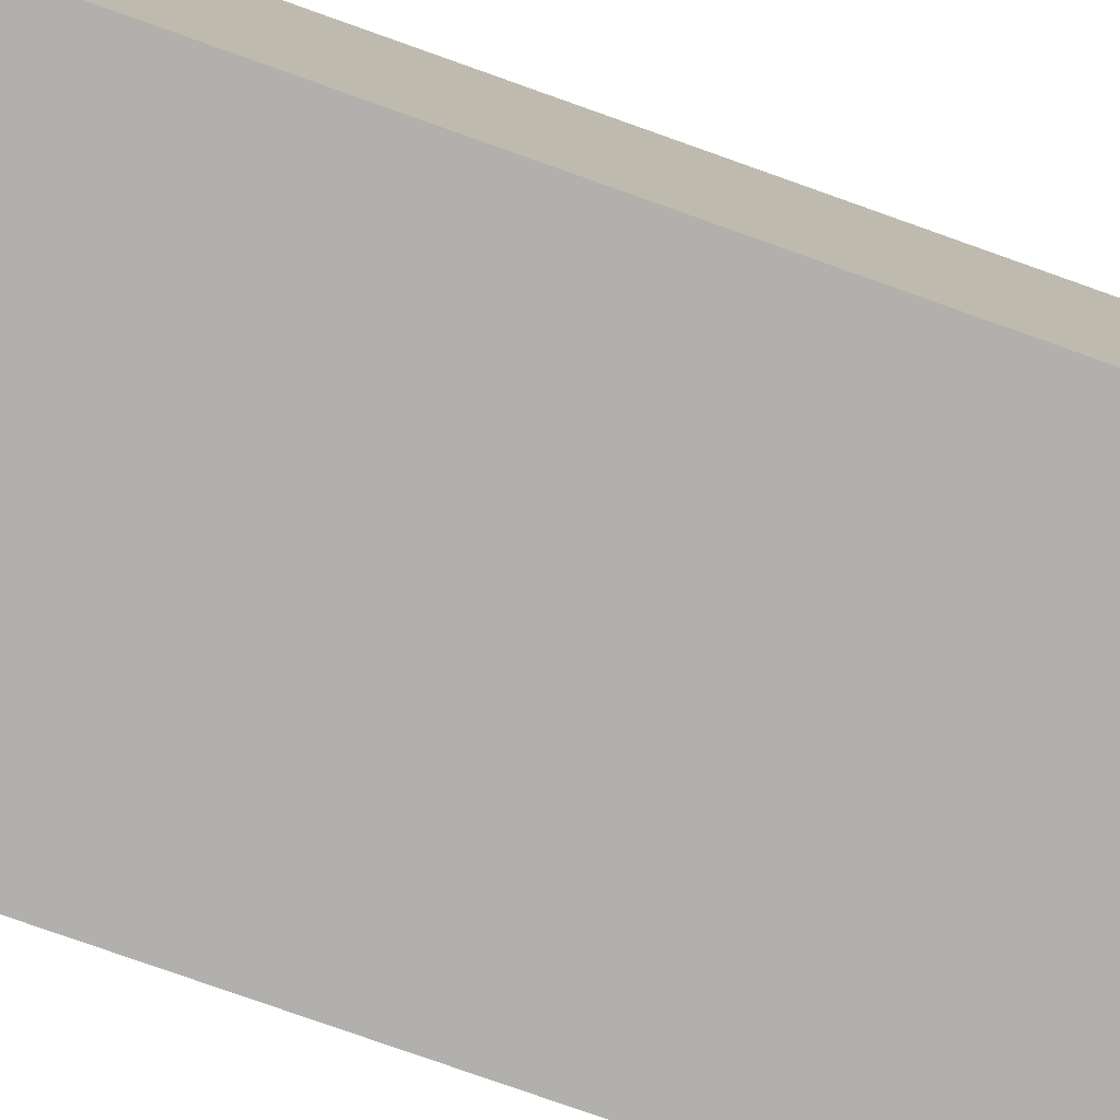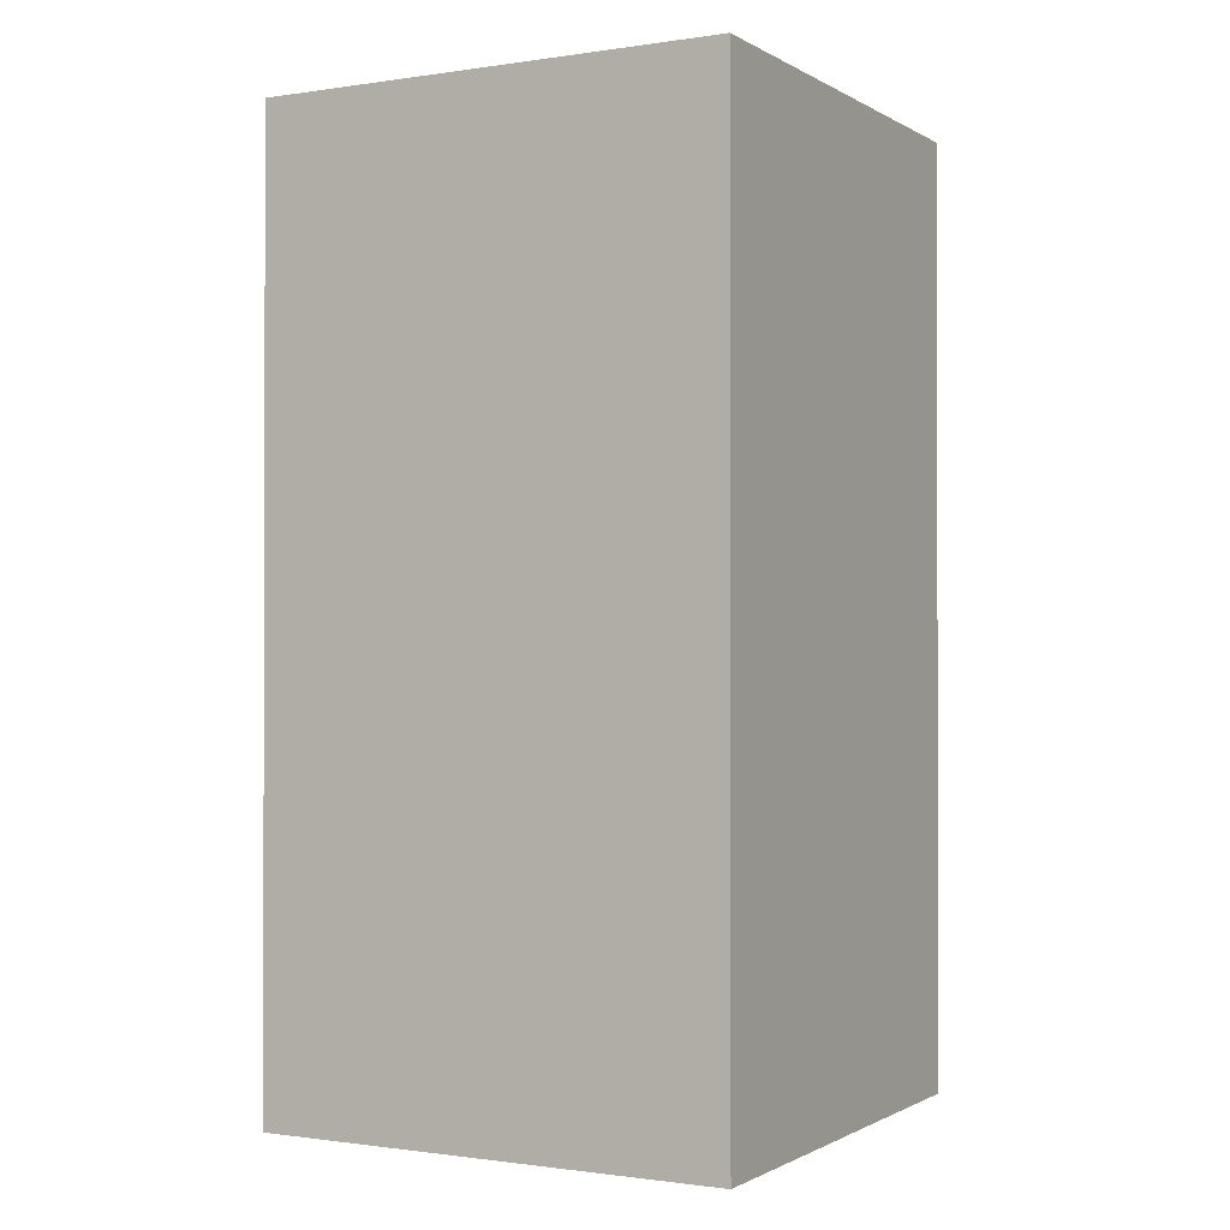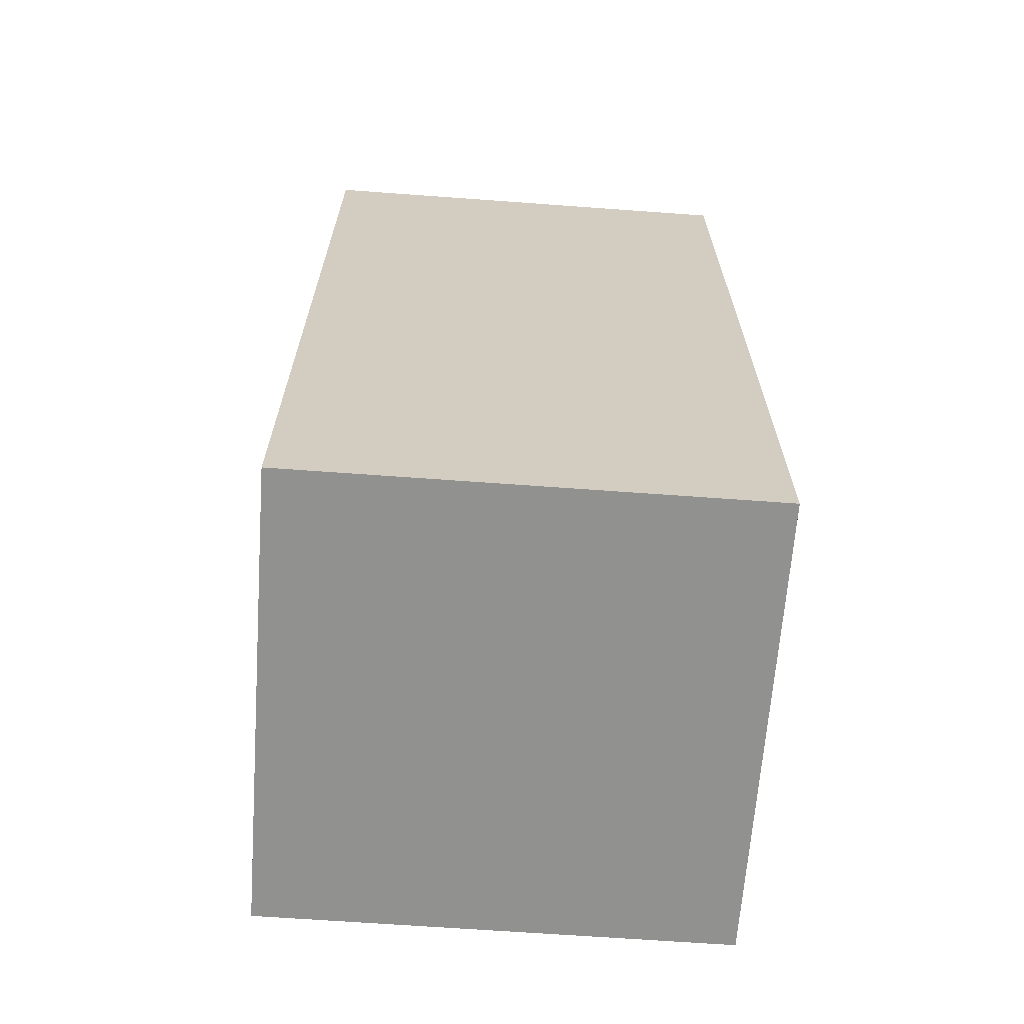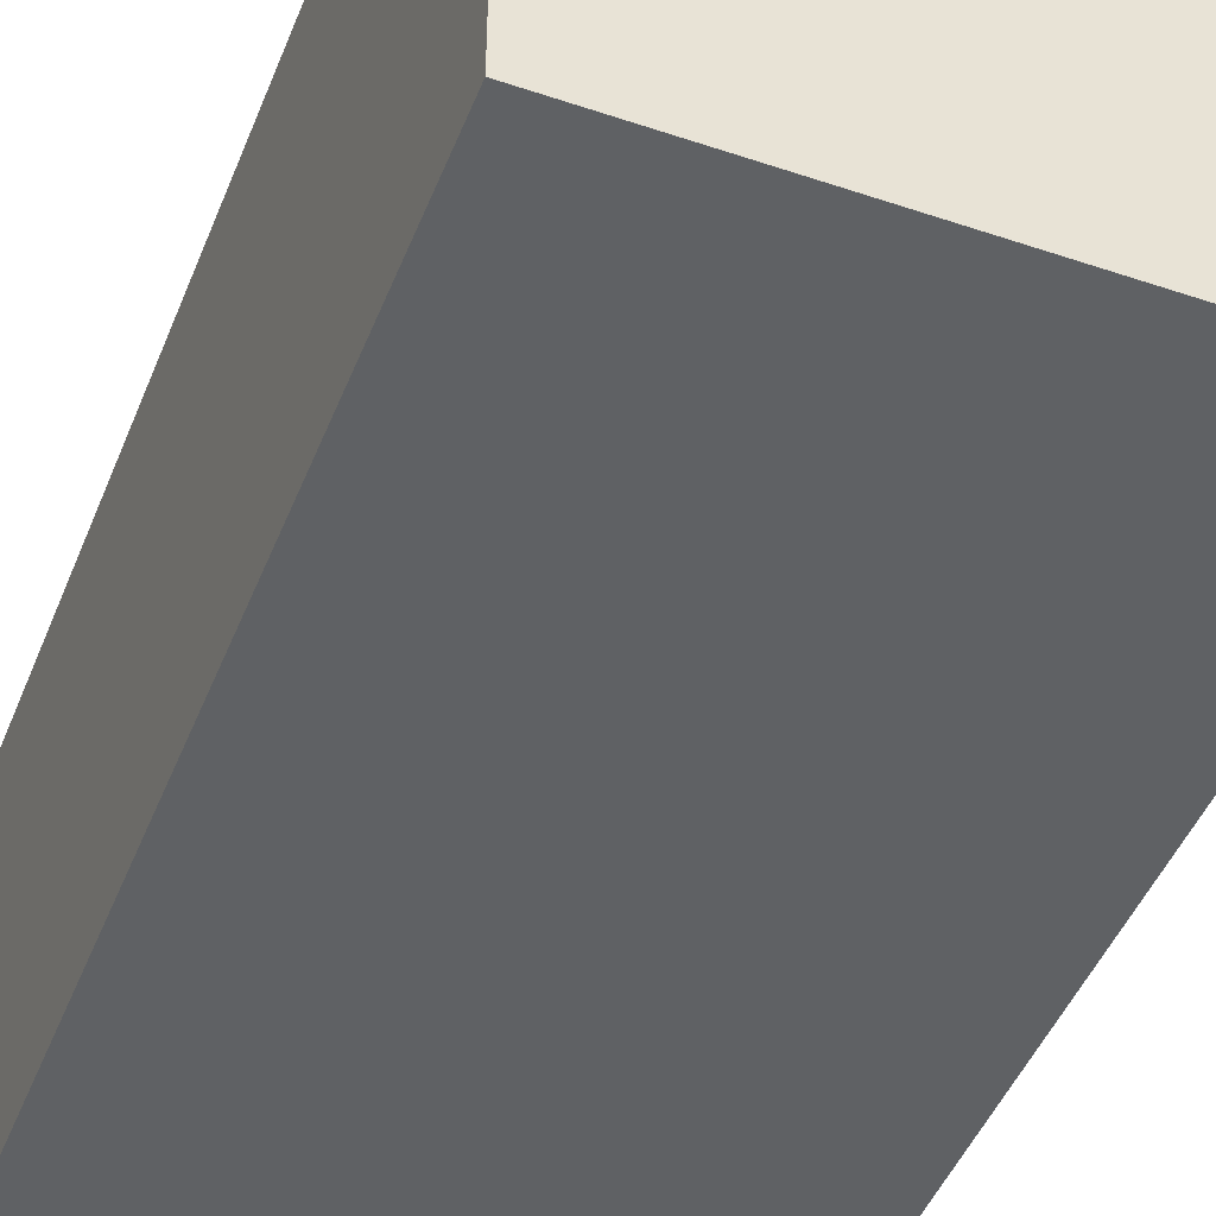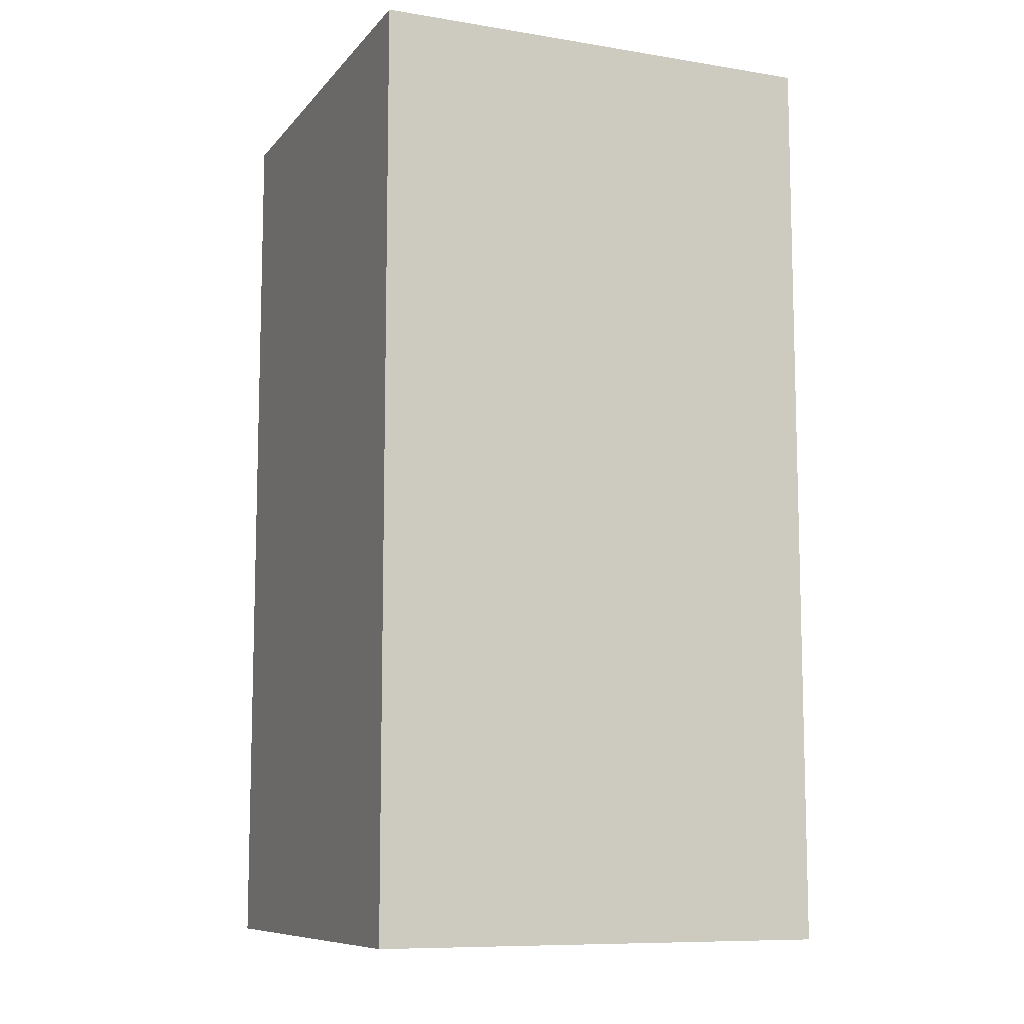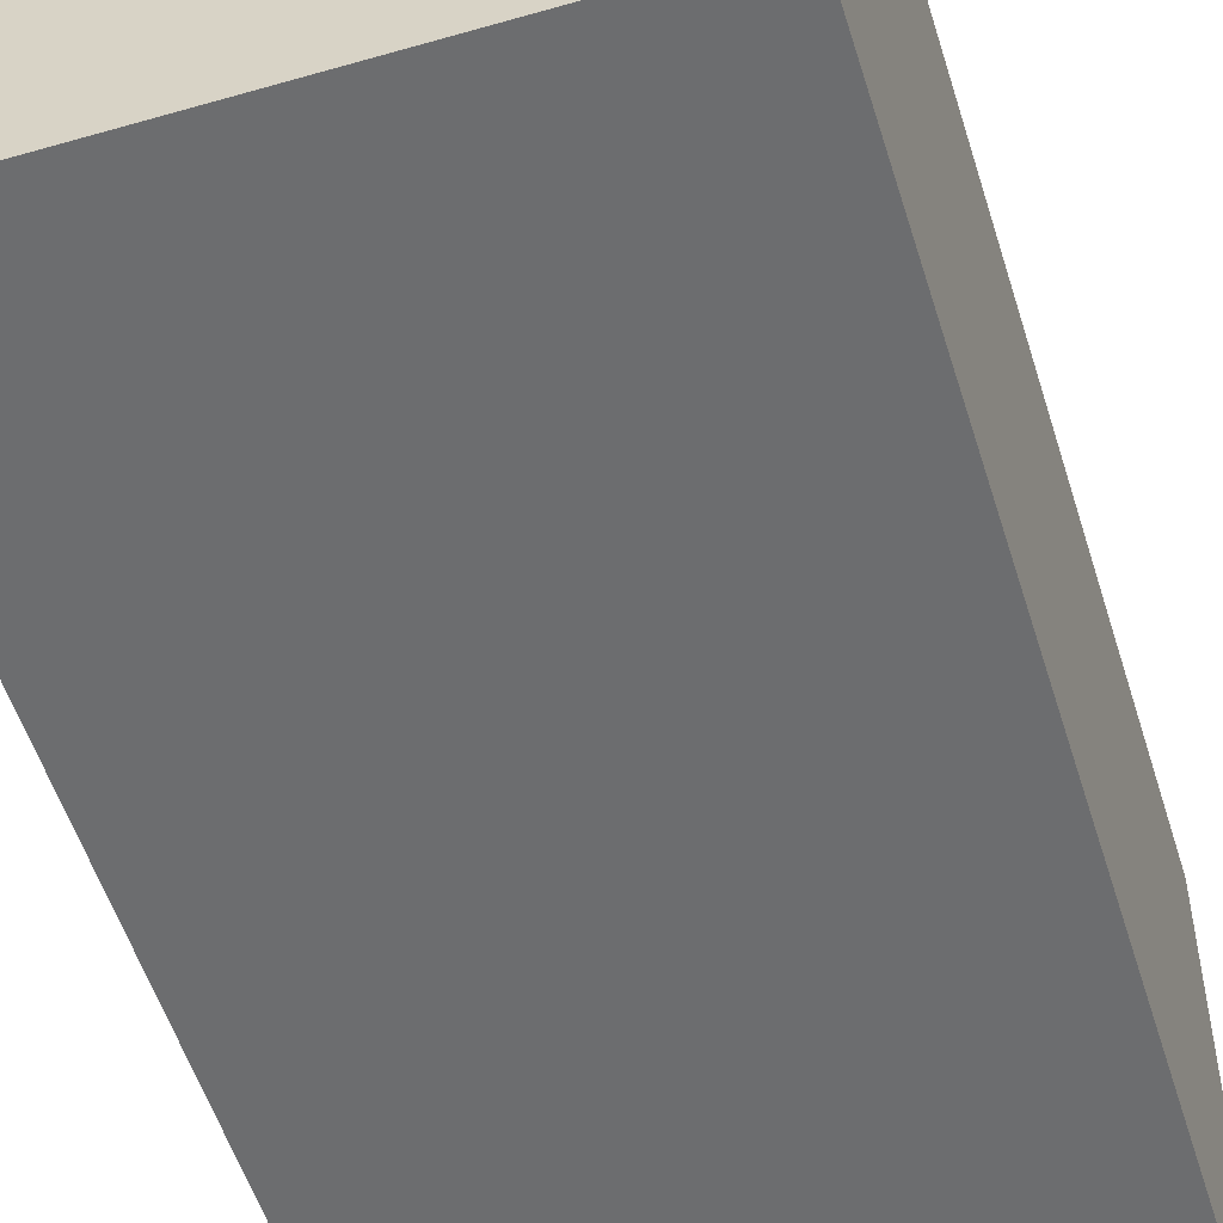
<metadata>
{"format":"obj","ext":"obj","renderer":"f3d","projection":"perspective","resolution":1024,"background":"white","views":[{"elev":-78.8,"azim":70.5,"up":"+Z"},{"elev":-0.9,"azim":-61.4,"up":"+Y"},{"elev":-66.0,"azim":-4.2,"up":"+Y"},{"elev":-46.4,"azim":158.9,"up":"+Z"},{"elev":-9.5,"azim":-22.8,"up":"+Y"},{"elev":-53.9,"azim":-162.9,"up":"+Z"}]}
</metadata>
<code>
o
v -0.1 -0.2 0.1
v -0.1 -0.2 -0.1
v -0.1 0.2 0.1
v -0.1 0.2 -0.1
v 0.1 -0.2 0.1
v 0.1 -0.2 -0.1
v 0.1 0.2 0.1
v 0.1 0.2 -0.1
v -0.1 -0.2 0.1
v -0.1 0.2 0.1
v 0.1 -0.2 0.1
v 0.1 0.2 0.1
v -0.1 -0.2 -0.1
v -0.1 0.2 -0.1
v 0.1 -0.2 -0.1
v 0.1 0.2 -0.1
v -0.1 -0.2 0.1
v 0.1 -0.2 0.1
v -0.1 -0.2 -0.1
v 0.1 -0.2 -0.1
v -0.1 0.2 0.1
v 0.1 0.2 0.1
v -0.1 0.2 -0.1
v 0.1 0.2 -0.1
f 3 2 1
f 4 2 3
f 5 6 7
f 7 6 8
f 11 10 9
f 12 10 11
f 13 14 15
f 15 14 16
f 19 18 17
f 20 18 19
f 21 22 23
f 23 22 24

</code>
